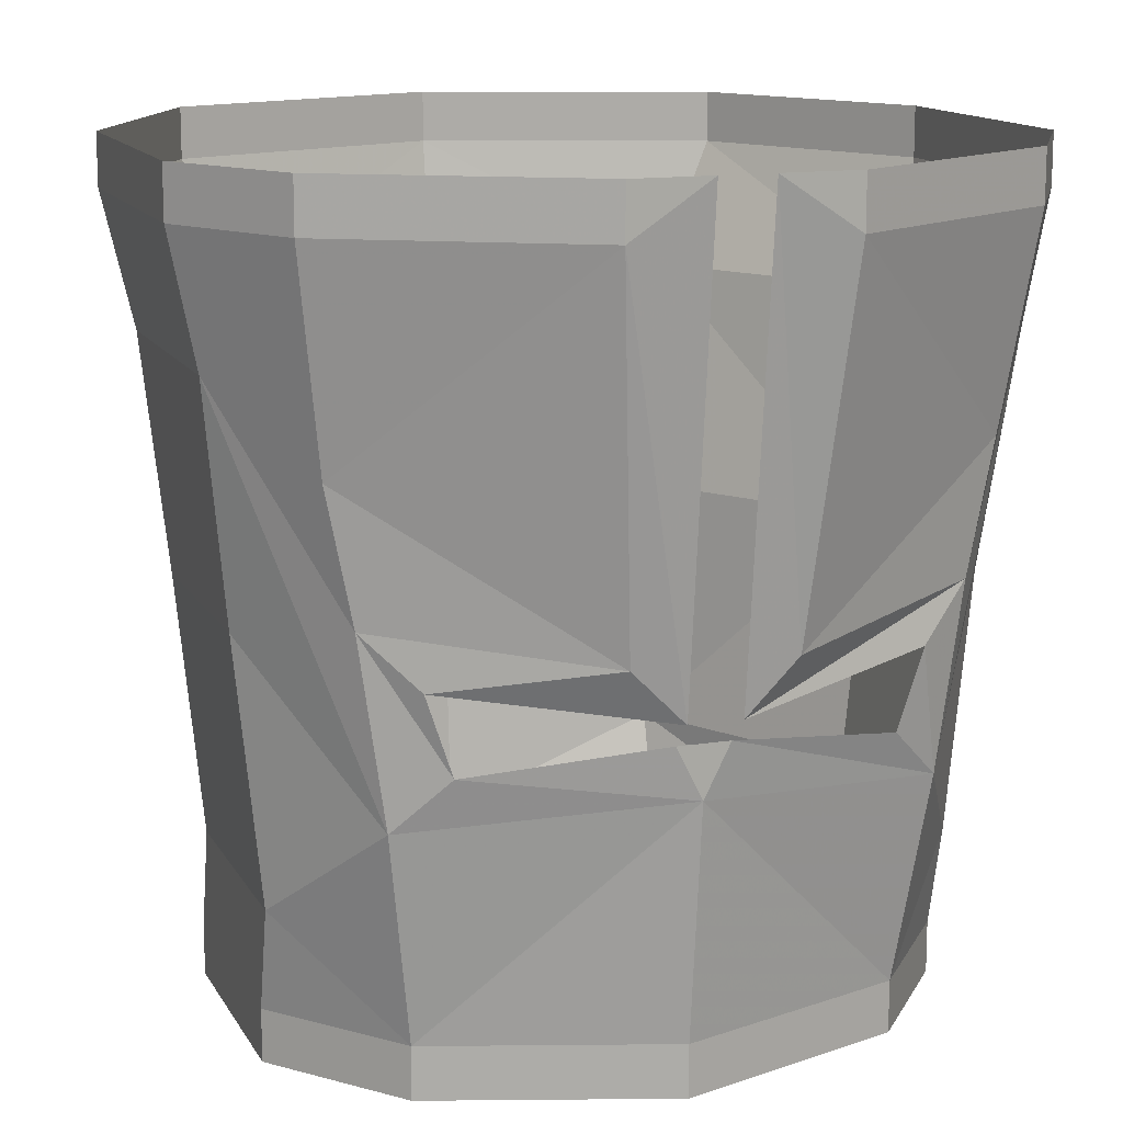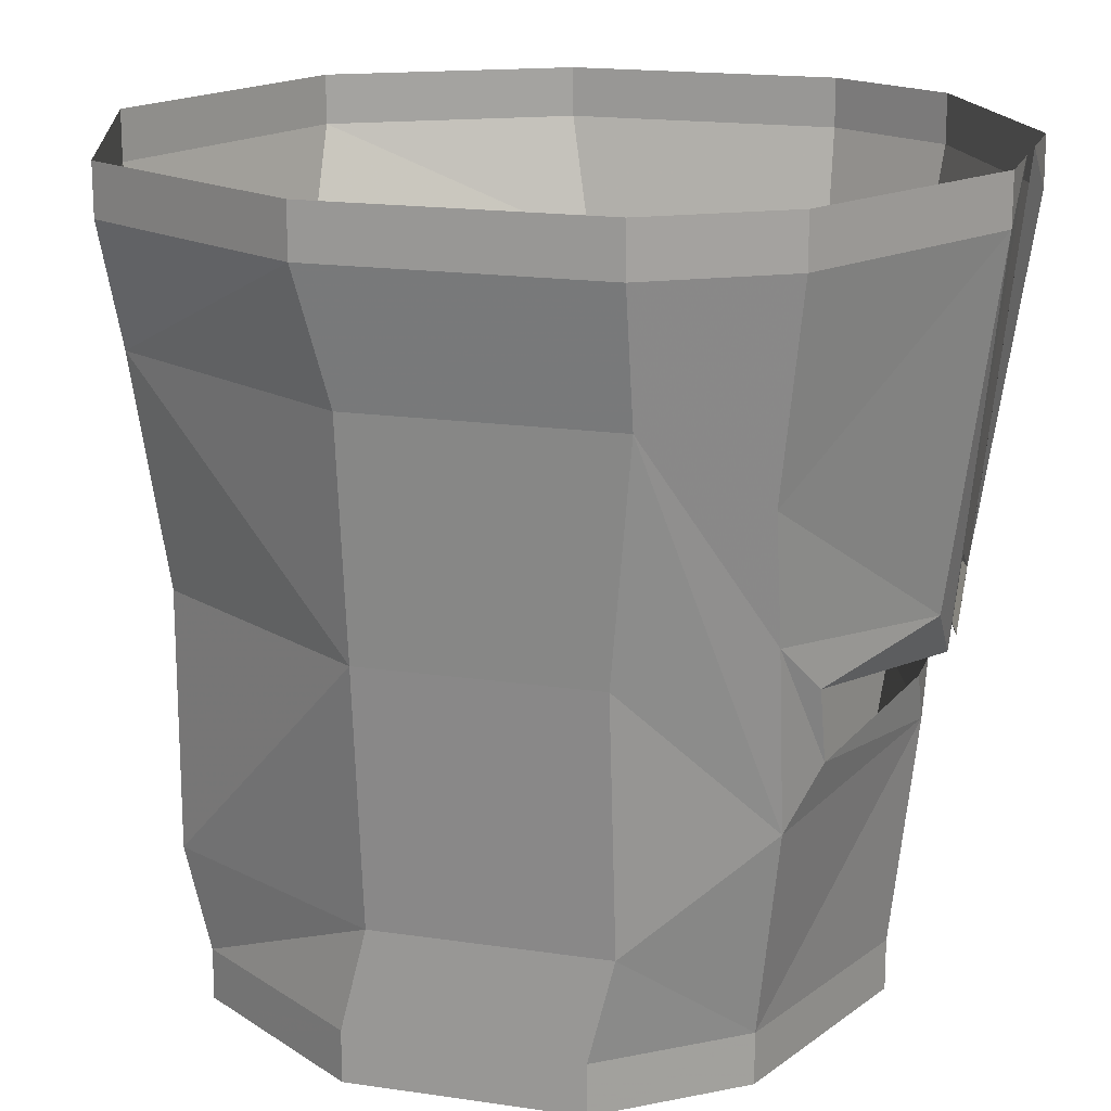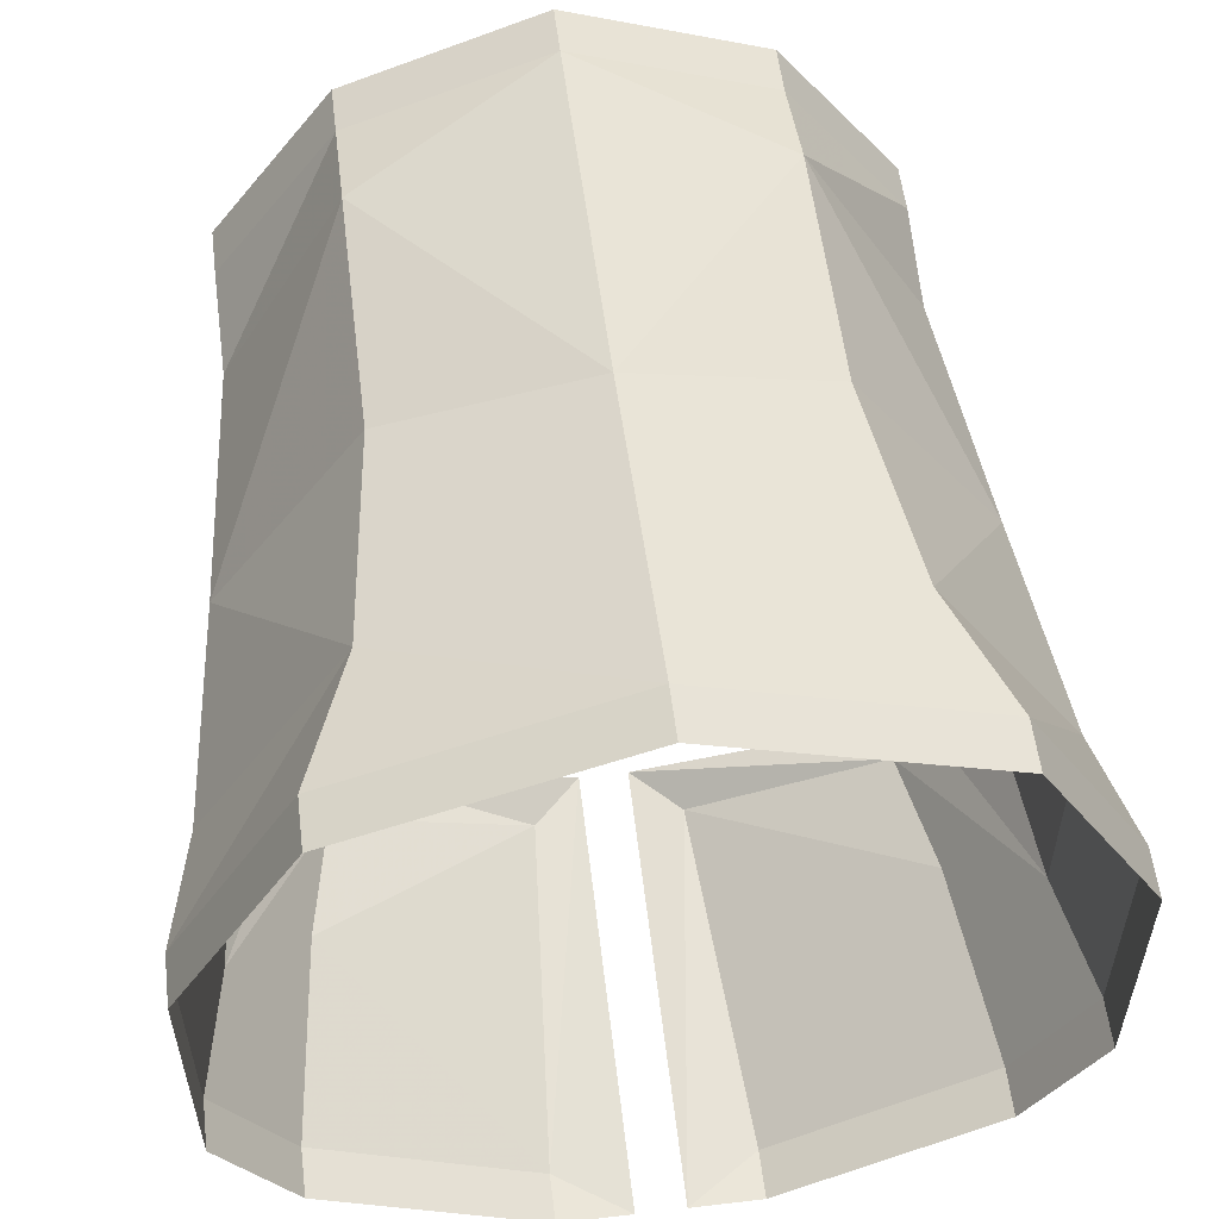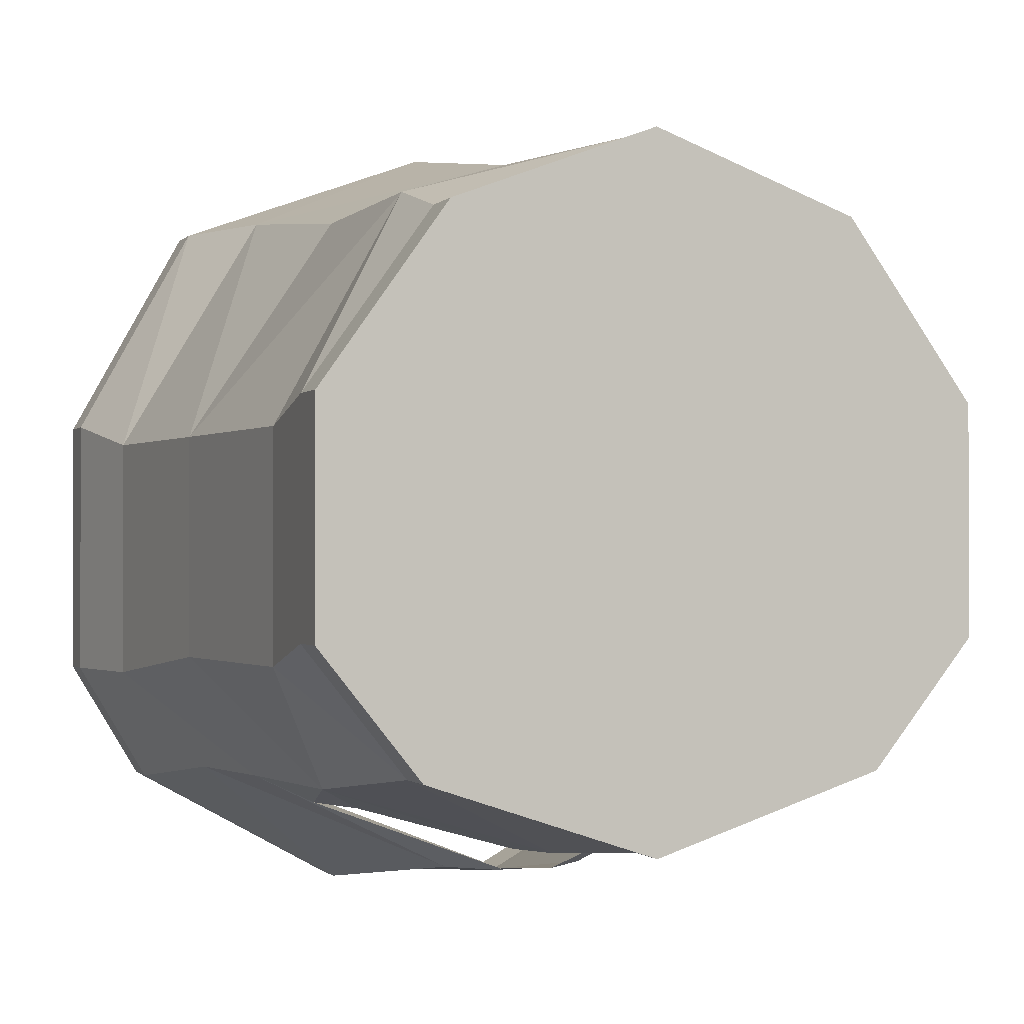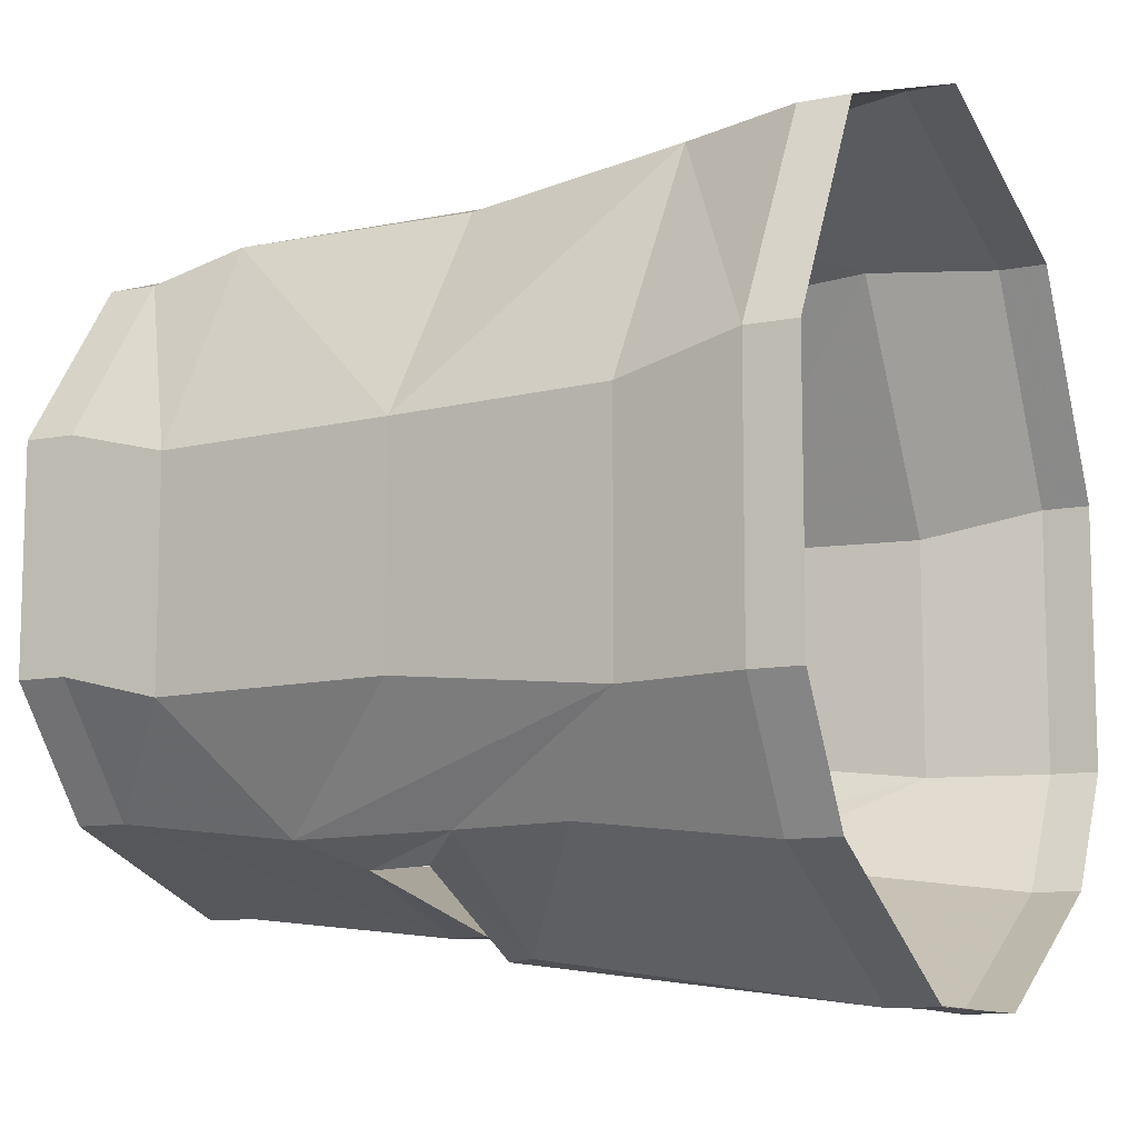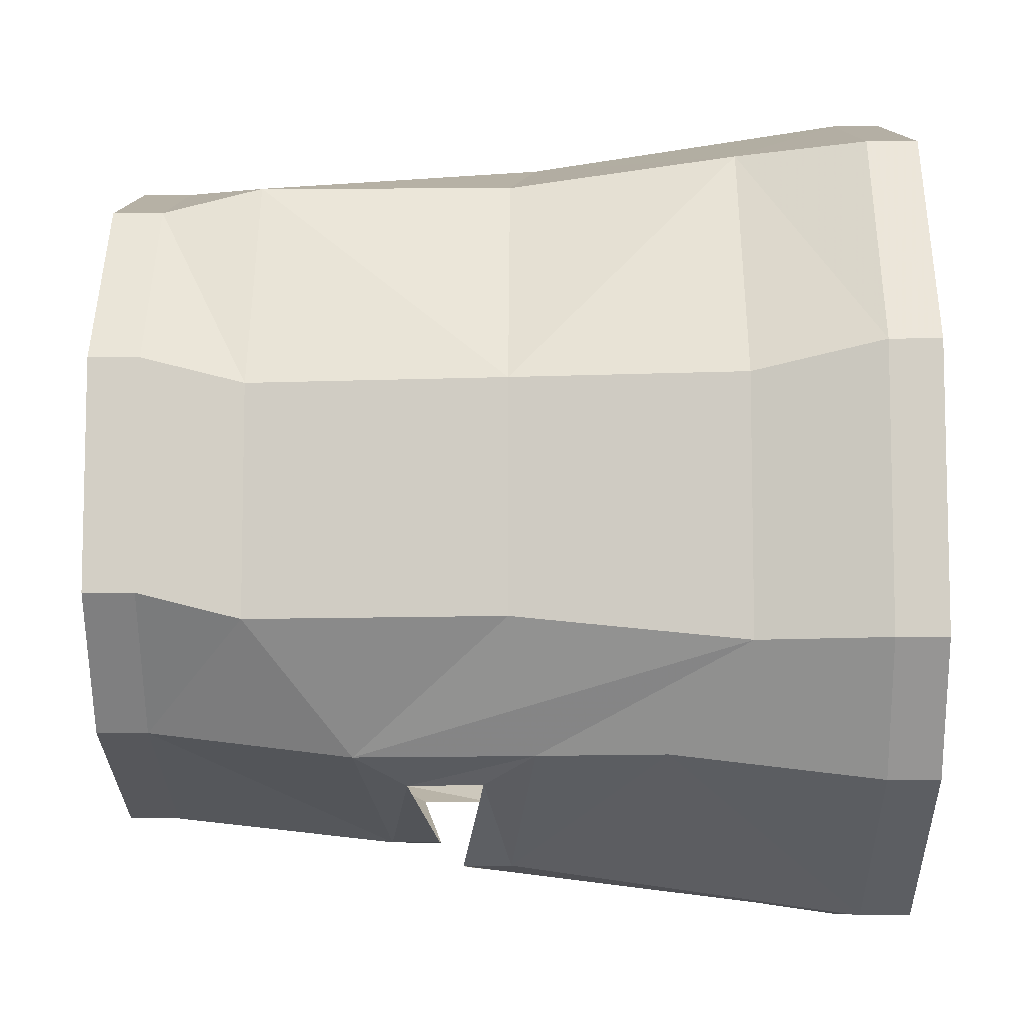
<metadata>
{"format":"obj","ext":"obj","renderer":"f3d","projection":"perspective","resolution":1024,"background":"white","views":[{"elev":13.5,"azim":160.4,"up":"+Y"},{"elev":17.1,"azim":106.6,"up":"+Y"},{"elev":56.3,"azim":173.0,"up":"+Z"},{"elev":-0.9,"azim":-19.5,"up":"+Z"},{"elev":-10.6,"azim":116.3,"up":"+Z"},{"elev":-8.6,"azim":90.6,"up":"+Z"}]}
</metadata>
<code>
v 0.0625 -0.1562 -0.1406
v 0.07812 -0.1719 -0.1328
v 0 -0.1641 -0.1562
v 0.007812 -0.1484 -0.1562
v -0.007812 -0.1484 -0.1562
v -0.07812 -0.1719 -0.1328
v -0.0625 -0.1562 -0.1406
v -0.07031 -0.1328 -0.1406
v -0.08594 -0.1172 -0.1328
v -0.007812 -0.1406 -0.1641
v -0.02344 -0.125 -0.1641
v -0.007812 0 -0.1797
v -0.03125 -0.01562 -0.1797
v -0.03125 0 -0.1797
v -0.1016 0 -0.1406
v -0.1016 -0.01562 -0.1406
v -0.125 0 -0.1016
v -0.125 -0.01562 -0.1016
v -0.125 0 -0.01562
v -0.125 -0.01562 -0.01562
v -0.08594 0 0.05469
v -0.08594 -0.01562 0.05469
v 0 -0.01562 0.08594
v 0 0 0.08594
v 0.08594 0 0.05469
v 0.08594 -0.01562 0.05469
v 0.125 0 -0.01562
v 0.125 -0.01562 -0.01562
v 0.125 0 -0.1016
v 0.125 -0.01562 -0.1016
v 0.1016 0 -0.1406
v 0.1016 -0.01562 -0.1406
v 0.03125 0 -0.1797
v 0.03125 -0.01562 -0.1797
v 0.007812 0 -0.1797
v 0.007812 -0.1406 -0.1641
v 0.02344 -0.125 -0.1641
v 0.07031 -0.1328 -0.1406
v 0.08594 -0.1172 -0.1328
v 0.1172 -0.05469 -0.1016
v 0.1094 -0.125 -0.09375
v 0.1016 -0.2031 -0.09375
v 0.07031 -0.2344 -0.125
v 0 -0.2344 -0.1484
v -0.07031 -0.2344 -0.125
v -0.1016 -0.2031 -0.09375
v -0.1094 -0.125 -0.09375
v -0.1172 -0.05469 -0.1016
v -0.09375 -0.07812 -0.1328
v -0.1172 -0.05469 -0.02344
v -0.07031 -0.05469 0.05469
v 0 -0.1172 0.07031
v 0.07031 -0.05469 0.05469
v 0.1172 -0.05469 -0.02344
v 0.09375 -0.07812 -0.1328
v 0.1016 -0.2344 -0.08594
v 0.1016 -0.25 -0.08594
v 0.07031 -0.25 -0.125
v 0 -0.25 -0.1484
v -0.07031 -0.25 -0.125
v -0.1016 -0.2344 -0.08594
v -0.1016 -0.2031 -0.02344
v -0.1094 -0.125 -0.02344
v -0.0625 -0.125 0.04688
v -0.0625 -0.2031 0.04688
v 0 -0.2344 0.0625
v 0.0625 -0.2031 0.04688
v 0.0625 -0.125 0.04688
v 0.1094 -0.125 -0.02344
v 0.1016 -0.2031 -0.02344
v 0.1016 -0.2344 -0.01562
v 0.0625 -0.2344 0.03906
v 0.0625 -0.25 0.03906
v 0.1016 -0.25 -0.01562
v -0.1016 -0.25 -0.08594
v -0.1016 -0.2344 -0.01562
v 0 -0.25 0.0625
v -0.0625 -0.25 0.03906
v -0.1016 -0.25 -0.01562
v -0.0625 -0.2344 0.03906
f 1 2 3
f 1 3 4
f 4 3 5
f 5 3 6
f 5 6 7
f 7 6 8
f 8 6 9
f 8 9 10
f 10 9 11
f 10 11 12
f 12 11 13
f 12 13 14
f 14 13 15
f 15 13 16
f 15 16 17
f 17 16 18
f 17 18 19
f 19 18 20
f 19 20 21
f 21 20 22
f 21 22 23
f 21 23 24
f 24 23 25
f 25 23 26
f 25 26 27
f 27 26 28
f 27 28 29
f 29 28 30
f 29 30 31
f 31 30 32
f 31 32 33
f 33 32 34
f 33 34 35
f 35 34 36
f 36 34 37
f 36 37 38
f 38 37 39
f 38 39 1
f 1 39 2
f 43 56 57
f 43 57 58
f 43 58 44
f 44 58 59
f 44 59 45
f 45 59 60
f 45 60 61
f 71 72 73
f 71 73 74
f 71 74 56
f 56 74 57
f 60 75 61
f 61 75 76
f 72 66 77
f 72 77 73
f 75 79 76
f 76 79 80
f 66 80 78
f 66 78 77
f 80 79 78
f 2 39 40
f 2 40 41
f 2 41 42
f 2 42 43
f 2 43 3
f 3 43 44
f 3 44 45
f 3 45 6
f 6 45 46
f 6 46 47
f 6 47 48
f 6 48 9
f 9 48 49
f 9 49 11
f 11 49 13
f 13 49 16
f 16 49 48
f 16 48 18
f 18 48 20
f 20 48 50
f 20 50 22
f 22 50 51
f 22 51 23
f 23 51 52
f 23 52 53
f 23 53 26
f 26 53 28
f 28 53 54
f 28 54 30
f 30 54 40
f 30 40 32
f 32 40 55
f 32 55 34
f 34 55 37
f 37 55 39
f 39 55 40
f 45 61 46
f 46 61 62
f 51 64 52
f 52 64 65
f 52 65 66
f 52 66 67
f 52 67 68
f 52 68 53
f 42 70 71
f 42 71 56
f 42 56 43
f 57 74 58
f 58 74 59
f 59 74 60
f 60 74 75
f 61 76 62
f 62 76 65
f 73 77 74
f 74 77 78
f 74 78 79
f 74 79 75
f 76 80 65
f 65 80 66
f 70 67 72
f 70 72 71
f 67 66 72
f 46 62 63
f 48 63 50
f 50 63 51
f 53 69 54
f 54 69 40
f 42 69 70
f 62 65 63
f 70 69 67
f 46 63 47
f 47 63 48
f 51 63 64
f 53 68 69
f 40 69 41
f 41 69 42
f 63 65 64
f 69 68 67

</code>
